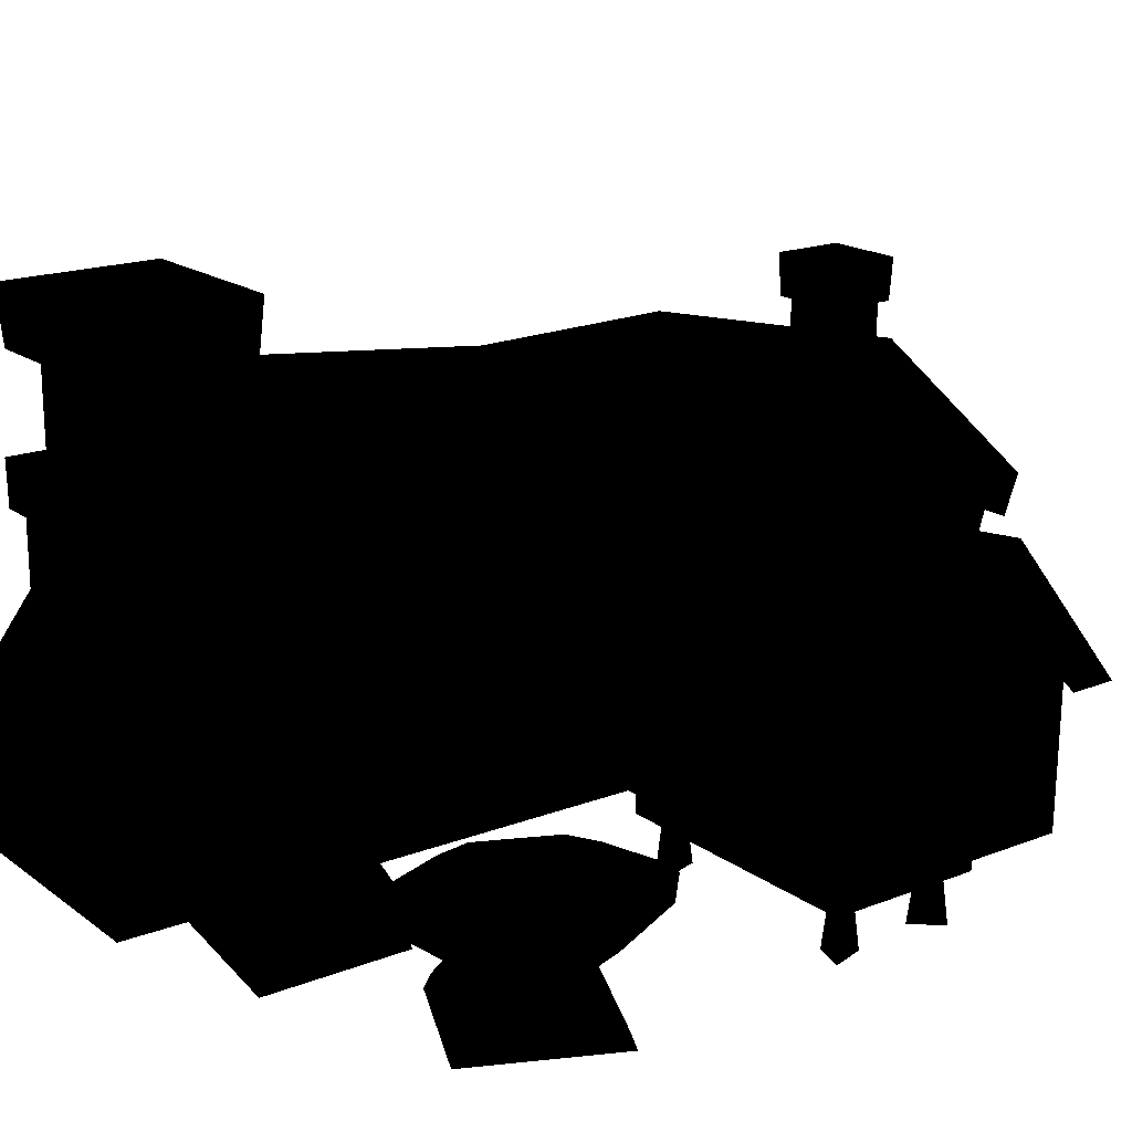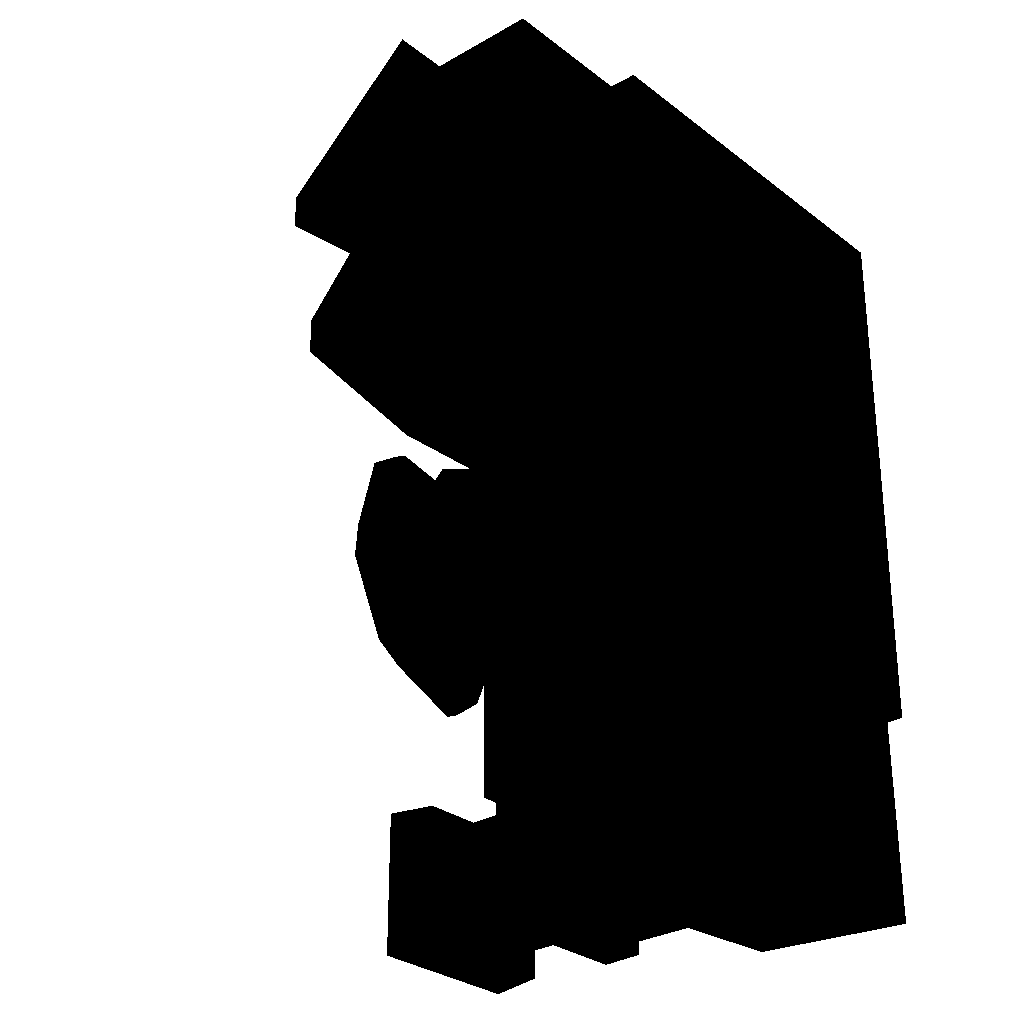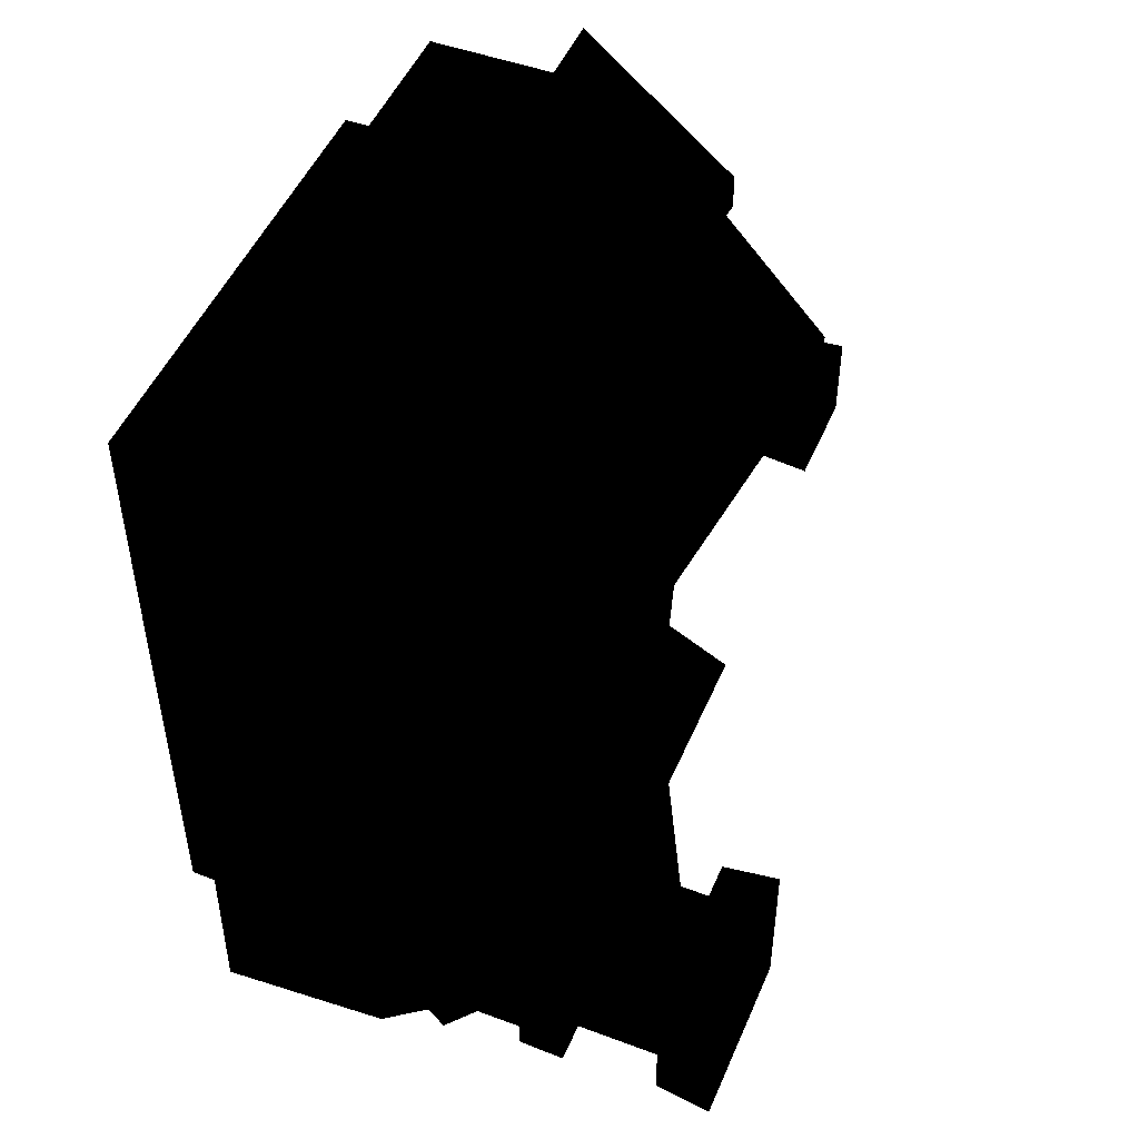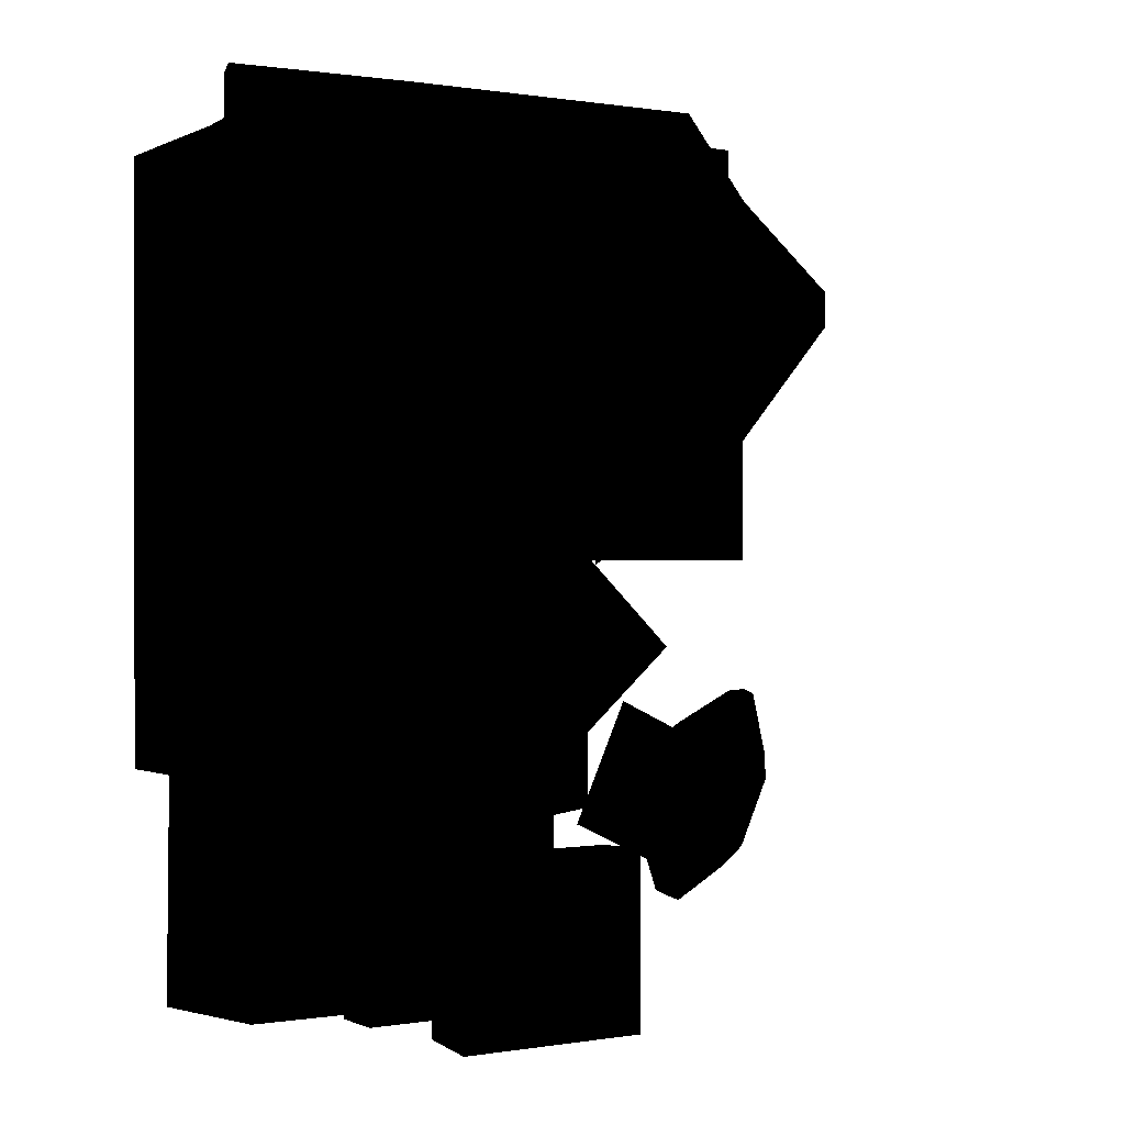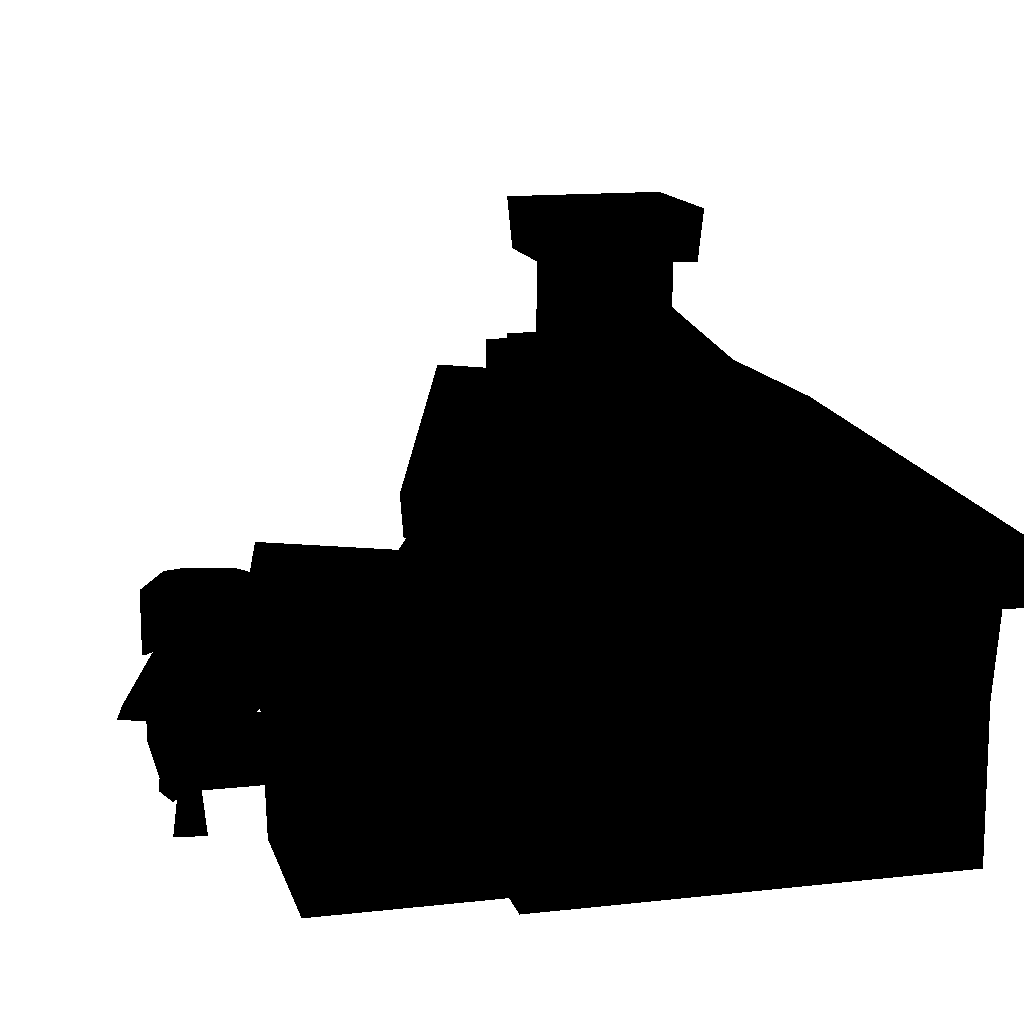
<metadata>
{"format":"obj","ext":"obj","renderer":"f3d","projection":"perspective","resolution":1024,"background":"white","views":[{"elev":18.3,"azim":-126.7,"up":"+Y"},{"elev":-29.3,"azim":-48.6,"up":"+Z"},{"elev":49.2,"azim":112.6,"up":"+Z"},{"elev":0.0,"azim":146.0,"up":"+Z"},{"elev":13.8,"azim":-14.1,"up":"+Y"}]}
</metadata>
<code>
v -0.6756 1.801 2.936
v -0.6436 1.801 0.6771
v -0.5943 1.078 0.7844
v -0.5678 1.078 2.832
v -0.6436 2.905 1.805
v 2.293 1.078 2.856
v 2.327 1.801 2.914
v 2.359 1.801 0.7601
v 2.338 1.078 0.7847
v 0.2292 1.801 0.766
v 0.274 1.078 0.7824
v -1.947 0.9783 0.9358
v -1.89 2.034 1.732
v -0.2694 1.839 1.732
v -0.2907 0.9767 0.9355
v -0.2689 1.838 1.981
v -1.89 2.034 1.981
v -1.675 1.716 1.852
v -1.871 0.9327 1.188
v -1.858 0.9292 2.549
v -1.934 0.9748 2.802
v -0.2623 0.9745 2.802
v -1.82 1.025 2.494
v -1.82 1.025 1.246
v -1.786 -0.0167 1.228
v -1.786 -0.0167 2.514
v -0.3835 -0.0167 2.514
v -0.387 1.025 2.494
v -0.387 1.025 1.246
v -0.3835 -0.0167 1.228
v -1.693 1.826 1.868
v -0.5602 -0 0.7889
v -0.5657 -0 2.804
v 2.322 -0 2.804
v 2.322 -0 0.7989
v 0.2899 -0 0.7881
v 2.424 1.801 -1.247
v 2.342 1.078 -1.245
v 0.2704 1.078 -1.254
v 0.1888 1.801 -1.247
v 1.296 2.905 -1.247
v 2.314 -0 -1.242
v 0.2988 -0 -1.251
v 1.15 2.75 0.4988
v 1.162 2.963 -1.402
v 0.0024 1.914 -1.467
v 0.0024 1.914 0.6322
v 1.154 2.808 1.64
v 0.1081 1.702 0.6322
v 0.1081 1.702 -1.467
v 1.464 2.75 0.4988
v 2.612 1.914 0.502
v 2.612 1.914 -1.467
v 1.453 2.963 -1.402
v 1.453 2.778 1.934
v 2.612 1.973 3.069
v 2.506 1.702 0.502
v 2.506 1.702 -1.467
v 2.506 1.702 3.069
v 1.307 2.628 -1.393
v 0.0144 2.796 -0.4003
v 0.1798 2.013 -1.066
v 0.1798 1.907 -1.066
v 0.0144 2.689 -0.4003
v 0.1798 2.013 0.2656
v 0.1798 1.907 0.2656
v 1.177 2.796 -0.4003
v 1.129 2.013 -1.066
v 0.2656 1.907 -1.066
v 0.1145 2.689 -0.4003
v 0.2656 1.907 0.2656
v 1.129 2.013 0.2656
v 1.925 3.492 -2.622
v 0.7143 3.492 -2.622
v 0.7143 3.492 -1.526
v 1.925 3.492 -1.526
v 0.7475 3.099 -1.556
v 1.891 3.099 -1.556
v 1.891 3.099 -2.592
v 0.7475 3.099 -2.592
v -0.7901 0.0029 -2.596
v -0.7303 0.4305 -2.508
v -0.4485 0.7225 -2.422
v 1.048 -0.066 -2.272
v -0.7901 0.0029 -1.597
v -0.7303 0.4305 -1.685
v -0.4485 0.7225 -1.77
v 1.048 -0.066 -1.92
v 0.5007 1.124 -2.8
v 2.031 1.124 -2.79
v 2.067 -0.0355 -2.841
v 0.349 -0.0355 -2.858
v 0.8121 1.622 -2.548
v 1.85 1.622 -2.547
v 0.8121 2.192 -2.548
v 1.85 2.192 -2.547
v 0.4909 1.124 -1.363
v 0.3317 -0.0355 -1.312
v 0.8102 1.622 -1.606
v 0.8102 2.192 -1.606
v 2.022 1.124 -1.353
v 2.05 -0.0355 -1.295
v 1.848 1.622 -1.605
v 1.848 2.192 -1.605
v 0.0854 1.117 -1.954
v 0.0854 1.117 -2.211
v 0.0077 1.142 -2.211
v 0.0077 1.142 -1.954
v -0.3982 0.6586 -1.954
v -0.0732 1.117 -1.954
v -0.0732 1.117 -2.211
v -0.3982 0.6586 -2.211
v 0.1399 0.9506 -1.954
v -0.1841 0.4917 -1.954
v -0.1841 0.4917 -2.211
v 0.1399 0.9506 -2.211
v 0.1336 1.044 -2.211
v 0.1336 1.044 -1.954
v 0.1104 0.9665 -2.14
v 0.1104 0.9665 -2.033
v 0.5811 0.5952 -2.033
v 0.5811 0.5952 -2.14
v -0.035 0.8312 -2.033
v 0.4357 0.46 -2.033
v -0.035 0.8312 -2.14
v 0.4357 0.46 -2.14
v 1.925 2.438 -2.622
v 0.7143 2.438 -2.622
v 0.7143 2.438 -1.526
v 1.925 2.438 -1.526
v 0.7198 2.12 -1.531
v 1.919 2.12 -1.531
v 1.919 2.12 -2.617
v 0.7198 2.12 -2.617
v 0.899 3.133 -2.437
v 1.755 3.133 -2.436
v 1.755 2.409 -2.436
v 0.899 2.409 -2.437
v 0.8974 3.133 -1.718
v 0.8974 2.409 -1.718
v 1.753 3.133 -1.716
v 1.753 2.409 -1.716
v 0.4776 3.316 2.124
v -0.0636 3.316 2.124
v -0.0636 3.316 2.614
v 0.4776 3.316 2.614
v -0.0488 3.032 2.6
v 0.4627 3.032 2.6
v 0.4627 3.032 2.137
v -0.0488 3.032 2.137
v 0.0037 3.038 2.183
v 0.4128 3.038 2.183
v 0.4128 2.385 2.183
v 0.0037 2.385 2.183
v 0.003 3.038 2.554
v 0.003 2.385 2.554
v 0.412 3.038 2.555
v 0.412 2.385 2.555
v -0.7731 1.702 2.997
v -0.7731 3.022 1.943
v -0.8464 2.628 1.797
v -0.7731 1.973 3.102
v -0.7731 1.973 0.4925
v -0.7731 3.022 1.652
v -0.7731 1.702 0.5981
v 1.322 1.914 0.4925
v 1.322 1.702 0.5982
v 1.322 1.914 3.102
v 1.322 1.702 2.997
v -0.6116 2.628 1.797
v -0.5383 1.702 2.997
v -0.5383 1.702 0.5981
v 2.506 1.702 -1.022
v 1.307 2.628 -0.9485
v 0.1081 1.702 -1.022
v -2.241 0.5343 0.5709
v -2.364 0.4613 0.5657
v -2.049 0.4613 1.01
v -2.002 0.5343 0.8778
v -2.075 0.5727 0.442
v -2.116 0.4613 0.37
v -1.74 0.4613 1.022
v -1.801 0.5723 0.9165
v -1.88 0.5343 0.3624
v -1.733 0.5343 0.7225
v -1.596 0.4613 0.7481
v -1.823 0.4613 0.2529
v -0.6139 0.4569 0.1409
v -2.411 0.4569 0.1409
v -2.411 0.4569 1.171
v -0.6139 0.4569 1.171
v -0.6139 0.3206 0.1409
v -2.411 0.3206 0.1409
v -2.411 0.3206 1.171
v -0.6139 0.3206 1.171
v -0.8033 -0.0121 0.4324
v -0.7938 0.3407 0.3827
v -0.8357 0.3407 0.2398
v -0.8708 -0.0121 0.2025
v -0.6608 -0.0121 0.2685
v -0.7053 0.3407 0.2809
v -0.9336 -0.0121 1.068
v -0.8859 0.3407 1.051
v -0.7831 0.3407 0.9434
v -0.7682 -0.0121 0.8944
v -0.7204 -0.0121 1.109
v -0.7534 0.3407 1.077
v -2.356 -0.0121 1.058
v -2.309 0.3407 1.041
v -2.206 0.3407 0.9333
v -2.191 -0.0121 0.8842
v -2.143 -0.0121 1.099
v -2.176 0.3407 1.067
v -2.287 -0.0121 0.4328
v -2.277 0.3407 0.3831
v -2.32 0.3407 0.2402
v -2.354 -0.0121 0.2028
v -2.144 -0.0121 0.2689
v -2.189 0.3407 0.2812
v -1.249 0.5404 0.4473
v -1.259 0.4866 0.242
v -1.484 0.4866 0.7423
v -1.435 0.5196 0.7703
v -1.066 0.4866 0.3536
v -1.387 0.4866 0.7981
v -1.05 0.4866 0.1031
v -1.541 0.5354 0.9533
v -1.603 0.4866 0.95
v -1.594 0.4866 1.044
v -1.508 0.4866 1.005
v -1.422 0.4866 0.7467
v -1.443 0.5628 0.7829
v -1.417 0.4866 0.7364
v -1.671 0.4866 0.7266
v -1.47 0.4866 0.8294
v -1.264 0.4866 0.9617
v -0.8849 0.5404 0.4454
v -0.9649 0.4866 0.256
v -1.005 0.4866 0.8028
v -0.9497 0.5196 0.8127
v -0.745 0.4866 0.2947
v -0.8947 0.4866 0.8222
v -0.8159 0.4866 0.0539
v -0.9864 0.5354 1.021
v -1.045 0.4866 1.039
v -1.005 0.4866 1.124
v -0.9371 0.4866 1.058
v -0.945 0.4866 0.7858
v -0.9527 0.5628 0.8271
v -0.9434 0.4866 0.7742
v -1.186 0.4866 0.8522
v -0.9621 0.4866 0.88
v -0.7232 0.4866 0.9339
v -2.44 0.1002 -1.325
v -2.051 0.1002 -2.158
v -2.066 -0.0004 -2.205
v -2.485 -0.0004 -1.307
v -1.655 0.1002 -0.9594
v -1.64 -0.0004 -0.913
v -1.267 0.1002 -1.793
v -1.221 -0.0004 -1.811
v -2.203 0.4326 -1.454
v -1.997 0.4326 -1.894
v -1.709 0.4326 -1.224
v -1.504 0.4326 -1.664
v -1.8 0.4722 -1.056
v -1.808 0.8799 -1.04
v -2.156 0.8002 -0.8033
v -2.149 0.6257 -0.8238
v -2.275 0.4722 -1.277
v -2.282 0.8799 -1.261
v -2.275 0.9043 -1.458
v -2.275 0.4195 -1.458
v -1.661 0.9043 -1.172
v -1.661 0.4195 -1.172
v -1.438 0.9043 -1.651
v -2.051 0.9043 -1.937
v -2.051 0.4195 -1.937
v -1.484 0.6257 -2.248
v -1.473 0.8002 -2.267
v -1.431 0.8799 -1.848
v -1.438 0.4722 -1.832
v -1.905 0.8799 -2.069
v -1.913 0.4722 -2.053
v -1.557 0.8002 -2.306
v -1.438 0.4195 -1.651
v -2.24 0.8002 -0.8424
v -2.228 0.6257 -0.8611
v -1.564 0.6257 -2.285
g smithy_2
f 1 2 3
f 1 3 4
f 1 5 2
f 1 4 6
f 1 6 7
f 8 7 6
f 8 6 9
f 10 11 3
f 10 3 2
f 12 13 14
f 14 15 12
f 16 14 13
f 13 17 16
f 17 13 18
f 19 18 13
f 13 12 19
f 18 20 21
f 21 17 18
f 16 17 21
f 21 22 16
f 23 24 25
f 25 26 23
f 27 28 23
f 27 23 26
f 29 30 25
f 29 25 24
f 24 23 31
f 4 3 32
f 4 32 33
f 6 4 33
f 6 33 34
f 9 6 34
f 9 34 35
f 11 36 32
f 11 32 3
f 37 8 9
f 37 9 38
f 39 40 38
f 38 40 37
f 40 41 37
f 9 35 42
f 9 42 38
f 39 38 42
f 39 42 43
f 40 39 11
f 40 11 10
f 39 43 36
f 39 36 11
f 44 45 46
f 46 47 44
f 47 48 44
f 49 46 50
f 46 49 47
f 51 52 53
f 53 54 51
f 52 51 55
f 52 55 56
f 57 53 52
f 53 57 58
f 59 52 56
f 52 59 57
f 51 54 45
f 45 44 51
f 55 51 44
f 44 48 55
f 58 60 54
f 58 54 53
f 46 45 60
f 46 60 50
f 54 60 45
f 61 62 63
f 63 64 61
f 65 61 64
f 64 66 65
f 62 61 67
f 62 67 68
f 64 63 69
f 69 70 64
f 66 64 70
f 70 71 66
f 65 72 67
f 65 67 61
f 69 71 70
f 73 74 75
f 73 75 76
f 76 75 77
f 76 77 78
f 73 76 78
f 73 78 79
f 74 73 79
f 74 79 80
f 75 74 80
f 75 80 77
f 81 82 83
f 81 83 84
f 81 85 86
f 81 86 82
f 84 83 87
f 84 87 88
f 82 86 87
f 82 87 83
f 89 90 91
f 89 91 92
f 93 94 90
f 93 90 89
f 95 96 94
f 95 94 93
f 97 89 92
f 97 92 98
f 99 93 89
f 99 89 97
f 100 95 93
f 100 93 99
f 101 97 98
f 101 98 102
f 103 99 97
f 103 97 101
f 104 100 99
f 104 99 103
f 90 101 102
f 90 102 91
f 94 103 101
f 94 101 90
f 96 104 103
f 96 103 94
f 105 106 107
f 105 107 108
f 109 110 111
f 109 111 112
f 113 114 115
f 113 115 116
f 113 116 117
f 113 117 118
f 115 112 111
f 115 111 107
f 115 107 106
f 115 106 117
f 115 117 116
f 118 105 108
f 118 108 110
f 118 110 109
f 118 109 114
f 118 114 113
f 108 107 111
f 108 111 110
f 118 117 106
f 118 106 105
f 119 120 121
f 119 121 122
f 120 123 124
f 120 124 121
f 123 125 126
f 123 126 124
f 125 119 122
f 125 122 126
f 127 128 129
f 127 129 130
f 130 129 131
f 130 131 132
f 127 130 132
f 127 132 133
f 128 127 133
f 128 133 134
f 129 128 134
f 129 134 131
f 135 136 137
f 135 137 138
f 139 135 138
f 139 138 140
f 141 139 140
f 141 140 142
f 136 141 142
f 136 142 137
f 143 144 145
f 143 145 146
f 146 145 147
f 146 147 148
f 143 146 148
f 143 148 149
f 144 143 149
f 144 149 150
f 145 144 150
f 145 150 147
f 151 152 153
f 151 153 154
f 155 151 154
f 155 154 156
f 157 155 156
f 157 156 158
f 152 157 158
f 152 158 153
f 159 160 161
f 160 159 162
f 163 161 164
f 161 163 165
f 160 164 161
f 164 48 166
f 166 163 164
f 165 166 167
f 166 165 163
f 55 168 56
f 160 162 168
f 168 55 160
f 169 56 168
f 56 169 59
f 159 168 162
f 168 159 169
f 160 55 48
f 48 164 160
f 159 161 170
f 159 170 171
f 161 165 172
f 161 172 170
f 60 58 173
f 60 173 174
f 50 60 174
f 50 174 175
f 176 177 178
f 176 178 179
f 176 180 181
f 176 181 177
f 182 178 177
f 182 177 181
f 180 176 179
f 180 179 183
f 184 185 186
f 184 186 187
f 184 187 181
f 184 181 180
f 182 181 187
f 182 187 186
f 182 186 185
f 182 185 183
f 180 183 185
f 180 185 184
f 179 178 182
f 179 182 183
f 188 189 190
f 188 190 191
f 192 193 189
f 192 189 188
f 193 194 190
f 193 190 189
f 194 195 191
f 194 191 190
f 195 192 188
f 195 188 191
f 196 197 198
f 196 198 199
f 196 200 201
f 196 201 197
f 200 199 198
f 200 198 201
f 202 203 204
f 202 204 205
f 202 206 207
f 202 207 203
f 206 205 204
f 206 204 207
f 208 209 210
f 208 210 211
f 208 212 213
f 208 213 209
f 212 211 210
f 212 210 213
f 214 215 216
f 214 216 217
f 214 218 219
f 214 219 215
f 218 217 216
f 218 216 219
f 220 221 222
f 220 222 223
f 224 220 223
f 224 223 225
f 220 224 226
f 220 226 221
f 227 228 229
f 227 229 230
f 227 230 231
f 227 231 228
f 232 233 234
f 232 234 235
f 232 235 236
f 232 236 233
f 237 238 239
f 237 239 240
f 241 237 240
f 241 240 242
f 237 241 243
f 237 243 238
f 244 245 246
f 244 246 247
f 244 247 248
f 244 248 245
f 249 250 251
f 249 251 252
f 249 252 253
f 249 253 250
f 87 86 85
f 87 85 88
f 254 255 256
f 254 256 257
f 258 254 257
f 258 257 259
f 260 258 259
f 260 259 261
f 255 260 261
f 255 261 256
f 255 254 262
f 255 262 263
f 254 258 264
f 254 264 262
f 258 260 265
f 258 265 264
f 260 255 263
f 260 263 265
f 266 267 268
f 266 268 269
f 270 271 272
f 270 272 273
f 272 271 267
f 272 267 274
f 274 267 266
f 274 266 275
f 272 274 276
f 272 276 277
f 273 272 277
f 273 277 278
f 279 280 281
f 279 281 282
f 277 283 284
f 277 284 278
f 283 281 280
f 283 280 285
f 276 286 282
f 276 282 281
f 286 276 274
f 286 274 275
f 287 288 269
f 287 269 268
f 289 285 280
f 289 280 279
f 288 287 271
f 288 271 270
f 287 268 267
f 287 267 271
f 285 289 284
f 285 284 283
f 277 276 281
f 277 281 283

</code>
